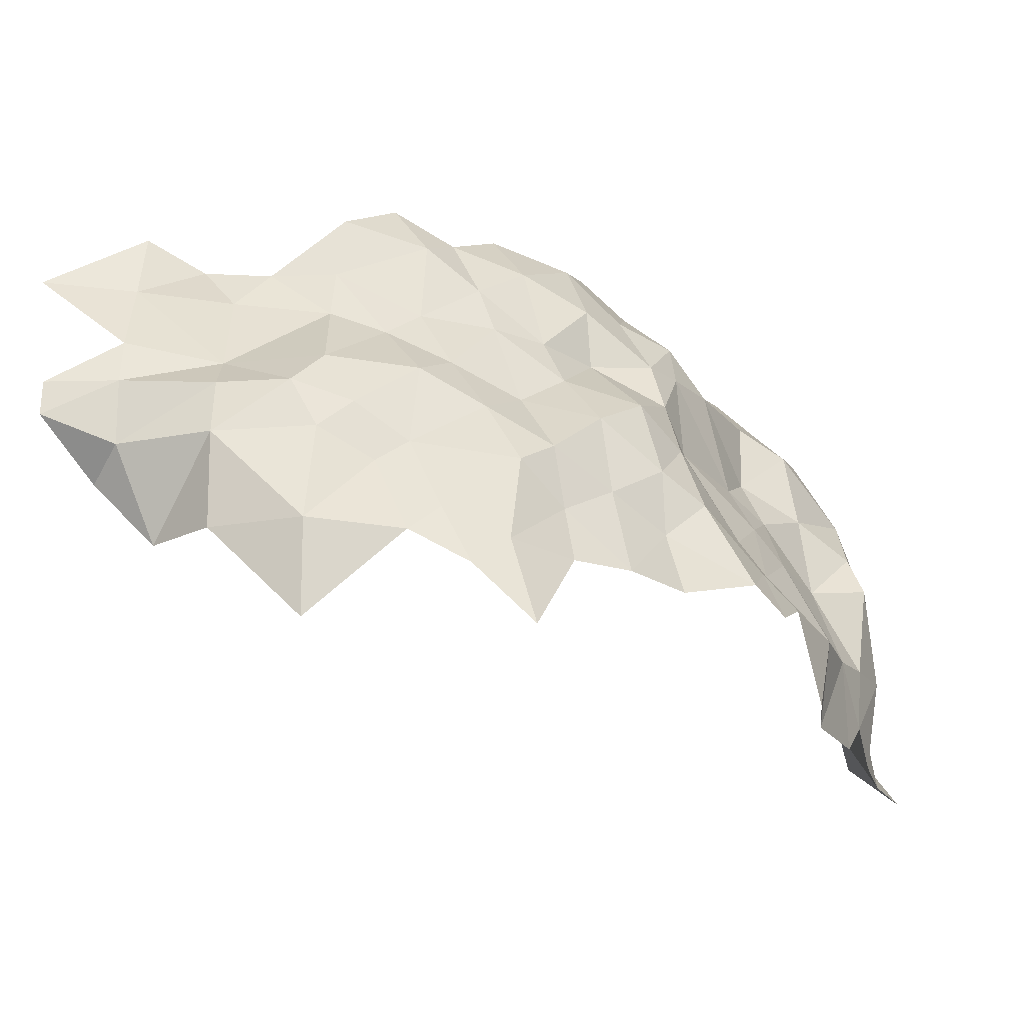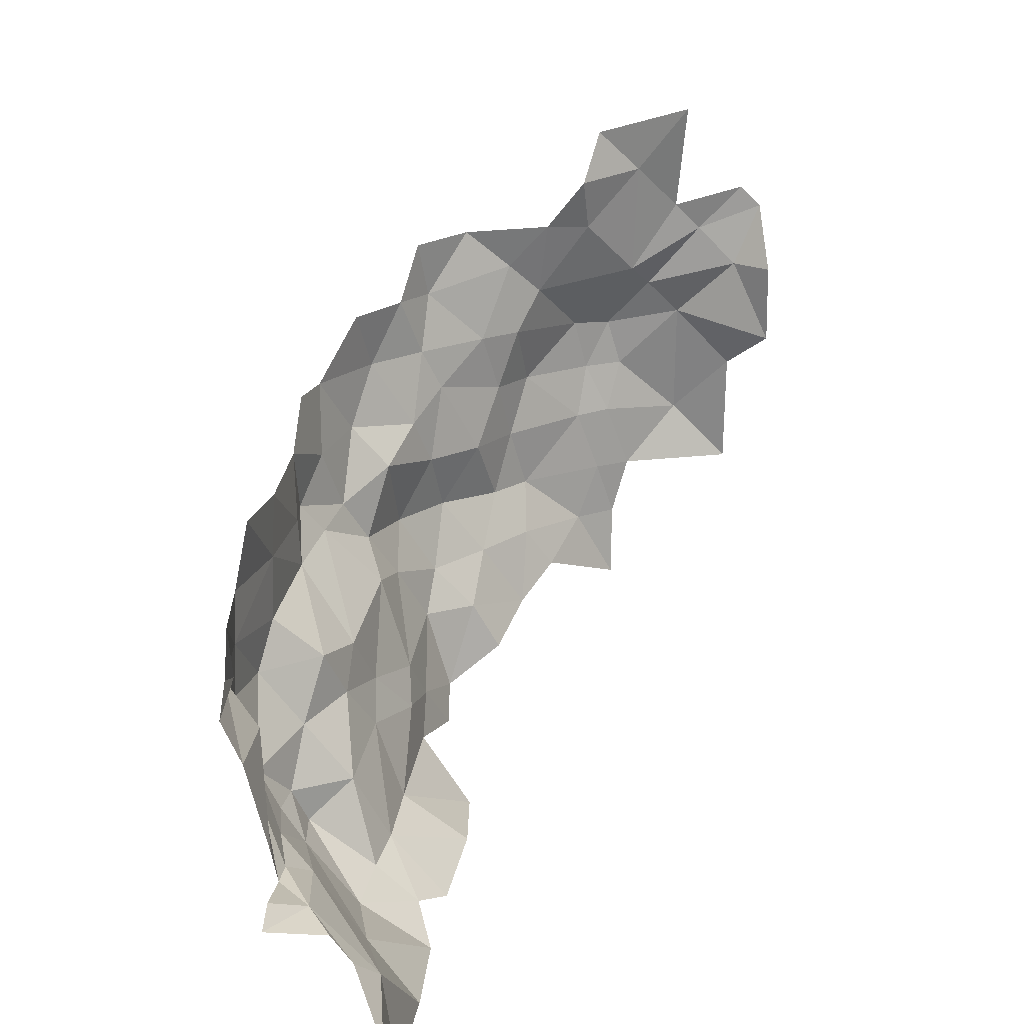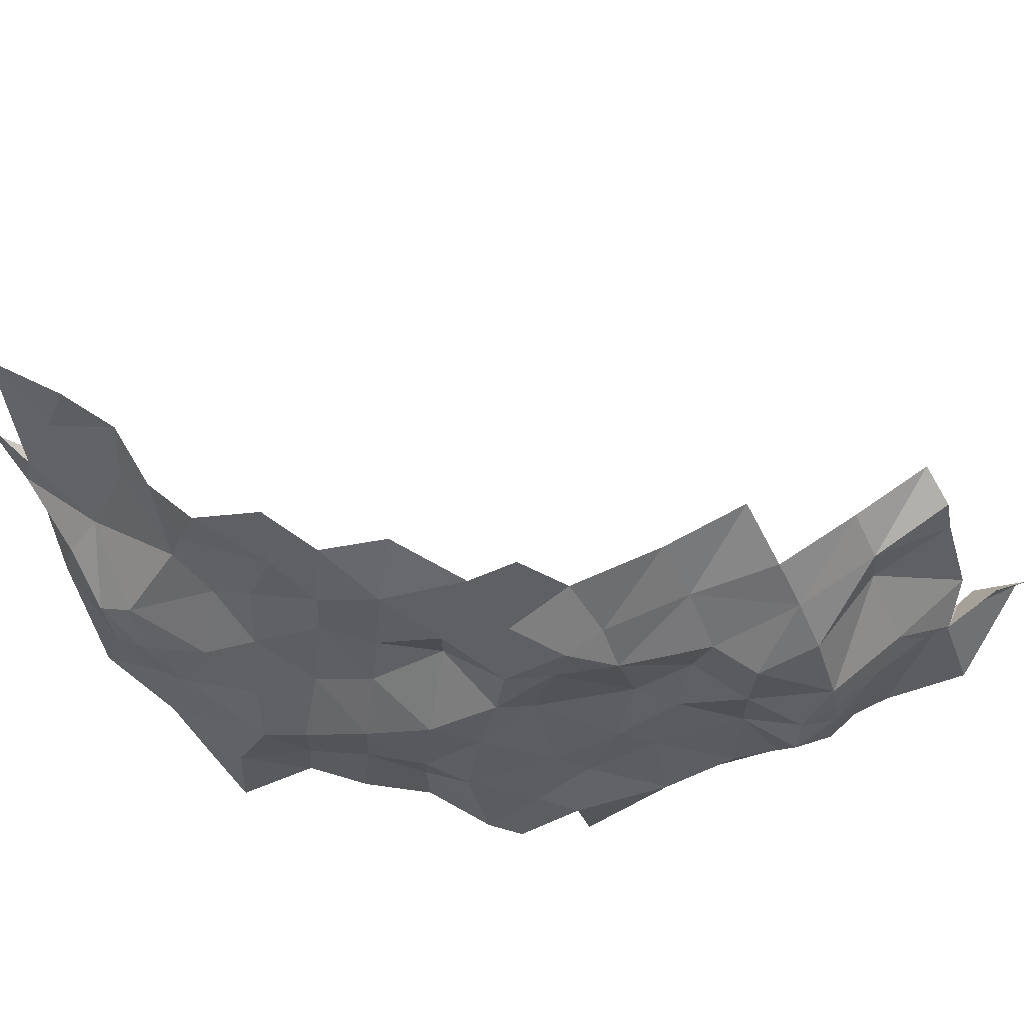
<metadata>
{"format":"obj","ext":"obj","renderer":"f3d","projection":"perspective","resolution":1024,"background":"white","views":[{"elev":-19.4,"azim":6.5,"up":"+Y"},{"elev":-70.3,"azim":-135.3,"up":"+Z"},{"elev":79.4,"azim":56.9,"up":"+Y"}]}
</metadata>
<code>
o LM_L_LPC1_Asteroid4
v 288 226.5 23.04
v 309.4 215.9 22.47
v 311 218.3 68.97
v 311 218.3 68.97
v 309.4 215.9 22.47
v 318 192.5 22.27
v 289.7 236.9 69.33
v 288 226.5 23.04
v 311 218.3 68.97
v 317.2 188.7 68.91
v 311 218.3 68.97
v 318 192.5 22.27
v 317.2 188.7 68.91
v 318 192.5 22.27
v 343 150.5 22.47
v 289.7 236.9 69.33
v 311 218.3 68.97
v 310.9 218.6 114.7
v 351.6 117 23.81
v 357.1 137.6 7.55
v 362.1 134.2 -10.08
v 289.7 238.2 115.3
v 289.7 236.9 69.33
v 310.9 218.6 114.7
v 349.6 103.6 9.623
v 351.6 117 23.81
v 362.1 134.2 -10.08
v 317.2 188.7 68.91
v 332.3 198.2 114.8
v 311 218.3 68.97
v 349.9 153.8 68.62
v 317.2 188.7 68.91
v 343 150.5 22.47
v 357.1 137.6 7.55
v 351.6 117 23.81
v 359.1 132.2 38.45
v 332.3 198.2 114.8
v 310.9 218.6 114.7
v 311 218.3 68.97
v 349.9 153.8 68.62
v 343 150.5 22.47
v 359.1 132.2 38.45
v 289.7 238.2 115.3
v 277.3 229.1 159.3
v 257.9 259.6 115.7
v 351.6 117 23.81
v 349.6 103.6 9.623
v 352.3 84.5 8.952
v 357.1 131.2 53
v 359.1 132.2 38.45
v 351.6 117 23.81
v 357.1 131.2 53
v 349.9 153.8 68.62
v 359.1 132.2 38.45
v 277.3 229.1 159.3
v 289.7 238.2 115.3
v 310.9 218.6 114.7
v 277.3 229.1 159.3
v 252.6 252 160.5
v 257.9 259.6 115.7
v 317.2 188.7 68.91
v 349.9 153.8 68.62
v 354.7 160.9 114.9
v 332.3 198.2 114.8
v 317.2 188.7 68.91
v 354.7 160.9 114.9
v 353.5 65.89 23
v 351.6 117 23.81
v 352.3 84.5 8.952
v 356.4 114.6 69.28
v 357.1 131.2 53
v 351.6 117 23.81
v 358.8 136.9 83.77
v 349.9 153.8 68.62
v 357.1 131.2 53
v 353.5 65.89 23
v 352.3 84.5 8.952
v 359.3 55.11 -24.65
v 332.3 198.2 114.8
v 326.8 191.8 147.6
v 310.9 218.6 114.7
v 356.4 114.6 69.28
v 351.6 117 23.81
v 353.5 65.89 23
v 356.4 114.6 69.28
v 358.8 136.9 83.77
v 357.1 131.2 53
v 354.7 160.9 114.9
v 349.9 153.8 68.62
v 358.8 136.9 83.77
v 303.6 204.6 160.9
v 277.3 229.1 159.3
v 310.9 218.6 114.7
v 326.8 191.8 147.6
v 303.6 204.6 160.9
v 310.9 218.6 114.7
v 326.8 191.8 147.6
v 332.3 198.2 114.8
v 354.7 160.9 114.9
v 353.5 65.89 23
v 359.3 55.11 -24.65
v 385.5 22.53 22.45
v 277.3 229.1 159.3
v 268.4 225.2 204.9
v 252.6 252 160.5
v 362 137.7 114.8
v 354.7 160.9 114.9
v 358.8 136.9 83.77
v 358.8 136.9 83.77
v 356.4 114.6 69.28
v 367.2 114.6 114.9
v 365.1 68.21 68.92
v 356.4 114.6 69.28
v 353.5 65.89 23
v 268.4 225.2 204.9
v 243.8 252.2 209.5
v 252.6 252 160.5
v 362 137.7 114.8
v 358.8 136.9 83.77
v 367.2 114.6 114.9
v 333.4 152.4 153.5
v 326.8 191.8 147.6
v 354.7 160.9 114.9
v 277.3 229.1 159.3
v 303.6 204.6 160.9
v 285.8 205.7 206.3
v 362 137.7 114.8
v 359.5 135.1 135.2
v 354.7 160.9 114.9
v 303.6 204.6 160.9
v 326.8 191.8 147.6
v 303.1 168.5 170
v 367.2 114.6 114.9
v 356.4 114.6 69.28
v 365.1 68.21 68.92
v 268.4 225.2 204.9
v 277.3 229.1 159.3
v 285.8 205.7 206.3
v 359.5 135.1 135.2
v 333.4 152.4 153.5
v 354.7 160.9 114.9
v 353.5 65.89 23
v 385.5 22.53 22.45
v 372.3 22.9 67.77
v 359.5 135.1 135.2
v 362 137.7 114.8
v 367.2 114.6 114.9
v 326.8 191.8 147.6
v 333.4 152.4 153.5
v 303.1 168.5 170
v 365.1 68.21 68.92
v 353.5 65.89 23
v 372.3 22.9 67.77
v 285.8 205.7 206.3
v 303.6 204.6 160.9
v 303.1 168.5 170
v 243.8 252.2 209.5
v 243.3 235.1 244.2
v 222.2 268.9 226
v 268.4 225.2 204.9
v 268.5 225.8 227.7
v 243.8 252.2 209.5
v 367.6 115 141.3
v 359.5 135.1 135.2
v 367.2 114.6 114.9
v 372.9 69.37 114.8
v 367.2 114.6 114.9
v 365.1 68.21 68.92
v 268.5 225.8 227.7
v 268.4 225.2 204.9
v 285.8 205.7 206.3
v 268.5 225.8 227.7
v 243.3 235.1 244.2
v 243.8 252.2 209.5
v 243.3 235.1 244.2
v 216.2 263.4 250.5
v 222.2 268.9 226
v 333.4 152.4 153.5
v 359.5 135.1 135.2
v 339 110.8 156
v 367.6 115 141.3
v 367.2 114.6 114.9
v 372.9 69.37 114.8
v 333.4 152.4 153.5
v 314.8 141.2 184.4
v 303.1 168.5 170
v 359.5 135.1 135.2
v 367.6 115 141.3
v 339 110.8 156
v 296.9 155 200.3
v 285.8 205.7 206.3
v 303.1 168.5 170
v 271.9 204.6 236.4
v 268.5 225.8 227.7
v 285.8 205.7 206.3
v 314.8 141.2 184.4
v 333.4 152.4 153.5
v 339 110.8 156
v 314.8 141.2 184.4
v 296.9 155 200.3
v 303.1 168.5 170
v 365.1 68.21 68.92
v 372.3 22.9 67.77
v 365.8 23.23 115.4
v 372.9 69.37 114.8
v 365.1 68.21 68.92
v 365.8 23.23 115.4
v 271.9 204.6 236.4
v 285.8 205.7 206.3
v 296.9 155 200.3
v 243.3 235.1 244.2
v 228.4 229.1 274.5
v 216.2 263.4 250.5
v 243.3 235.1 244.2
v 268.5 225.8 227.7
v 260 203.8 258
v 363 69.37 143.9
v 367.6 115 141.3
v 372.9 69.37 114.8
v 197.6 244.6 290.4
v 179.6 272.4 271.7
v 216.2 263.4 250.5
v 339 110.8 156
v 367.6 115 141.3
v 363 69.37 143.9
v 268.5 225.8 227.7
v 271.9 204.6 236.4
v 260 203.8 258
v 228.4 229.1 274.5
v 197.6 244.6 290.4
v 216.2 263.4 250.5
v 228.4 229.1 274.5
v 243.3 235.1 244.2
v 260 203.8 258
v 324.2 111.7 203
v 314.8 141.2 184.4
v 339 110.8 156
v 296.9 155 200.3
v 314.8 141.2 184.4
v 309.9 126.8 218.7
v 179.6 272.4 271.7
v 197.6 244.6 290.4
v 162.8 256.4 302.7
v 363 69.37 143.9
v 372.9 69.37 114.8
v 361.4 38.31 142
v 275.4 158.2 249.9
v 271.9 204.6 236.4
v 296.9 155 200.3
v 353.5 68.63 166.8
v 339 110.8 156
v 363 69.37 143.9
v 372.9 69.37 114.8
v 365.8 23.23 115.4
v 361.4 38.31 142
v 260 203.8 258
v 271.9 204.6 236.4
v 267.2 177.7 267.7
v 324.2 111.7 203
v 339 110.8 156
v 353.5 68.63 166.8
v 314.8 141.2 184.4
v 324.2 111.7 203
v 309.9 126.8 218.7
v 230.3 197.9 275.7
v 228.4 229.1 274.5
v 260 203.8 258
v 275.4 158.2 249.9
v 296.9 155 200.3
v 309.9 126.8 218.7
v 353.5 68.63 166.8
v 363 69.37 143.9
v 361.4 38.31 142
v 271.9 204.6 236.4
v 275.4 158.2 249.9
v 267.2 177.7 267.7
v 197.6 244.6 290.4
v 228.4 229.1 274.5
v 208.8 200.6 301.8
v 230.3 197.9 275.7
v 260 203.8 258
v 267.2 177.7 267.7
v 197.6 244.6 290.4
v 177.9 225.2 315.6
v 162.8 256.4 302.7
v 152.8 245.1 325.9
v 134.7 270.8 316.1
v 162.8 256.4 302.7
v 228.4 229.1 274.5
v 230.3 197.9 275.7
v 208.8 200.6 301.8
v 355 23.5 158.6
v 353.5 68.63 166.8
v 361.4 38.31 142
v 346.2 68.29 206.5
v 324.2 111.7 203
v 353.5 68.63 166.8
v 177.9 225.2 315.6
v 197.6 244.6 290.4
v 208.8 200.6 301.8
v 177.9 225.2 315.6
v 152.8 245.1 325.9
v 162.8 256.4 302.7
v 324.2 111.7 203
v 315.3 94.23 239.5
v 309.9 126.8 218.7
v 302.1 109.3 251.8
v 275.4 158.2 249.9
v 309.9 126.8 218.7
v 134.7 270.8 316.1
v 152.8 245.1 325.9
v 114.9 252.4 345.7
v 275.4 158.2 249.9
v 275.3 147.3 282.7
v 267.2 177.7 267.7
v 257 165.1 302.3
v 230.3 197.9 275.7
v 267.2 177.7 267.7
v 315.3 94.23 239.5
v 324.2 111.7 203
v 346.2 68.29 206.5
v 208.8 200.6 301.8
v 230.3 197.9 275.7
v 220 175.8 312.6
v 315.3 94.23 239.5
v 302.1 109.3 251.8
v 309.9 126.8 218.7
v 353.5 68.63 166.8
v 355 23.5 158.6
v 339.7 23.85 205.3
v 275.3 147.3 282.7
v 275.4 158.2 249.9
v 302.1 109.3 251.8
v 186.4 201.1 322.1
v 177.9 225.2 315.6
v 208.8 200.6 301.8
v 346.2 68.29 206.5
v 353.5 68.63 166.8
v 339.7 23.85 205.3
v 275.3 147.3 282.7
v 257 165.1 302.3
v 267.2 177.7 267.7
v 230.3 197.9 275.7
v 257 165.1 302.3
v 220 175.8 312.6
v 152.8 245.1 325.9
v 177.9 225.2 315.6
v 152.7 200.9 342.1
v 186.4 201.1 322.1
v 208.8 200.6 301.8
v 220 175.8 312.6
v 114.9 252.4 345.7
v 152.8 245.1 325.9
v 113 218.7 356.4
v 177.9 225.2 315.6
v 186.4 201.1 322.1
v 152.7 200.9 342.1
v 330.2 70.76 255.5
v 315.3 94.23 239.5
v 346.2 68.29 206.5
v 152.8 245.1 325.9
v 152.7 200.9 342.1
v 113 218.7 356.4
v 302.1 109.3 251.8
v 315.3 94.23 239.5
v 313.6 85.72 270.5
v 287 112.4 299.1
v 275.3 147.3 282.7
v 302.1 109.3 251.8
v 257 165.1 302.3
v 275.3 147.3 282.7
v 267.2 126 313.1
v 114.9 252.4 345.7
v 113 218.7 356.4
v 80.68 219.8 355.6
v 201.2 156.3 337.6
v 186.4 201.1 322.1
v 220 175.8 312.6
v 257 165.1 302.3
v 239.2 148.1 330.6
v 220 175.8 312.6
v 315.3 94.23 239.5
v 330.2 70.76 255.5
v 313.6 85.72 270.5
v 287 112.4 299.1
v 302.1 109.3 251.8
v 313.6 85.72 270.5
v 346.2 68.29 206.5
v 339.7 23.85 205.3
v 339.8 23.02 252.6
v 152.7 200.9 342.1
v 186.4 201.1 322.1
v 169.6 170.8 353.6
v 275.3 147.3 282.7
v 287 112.4 299.1
v 267.2 126 313.1
v 330.2 70.76 255.5
v 346.2 68.29 206.5
v 339.8 23.02 252.6
v 239.2 148.1 330.6
v 257 165.1 302.3
v 267.2 126 313.1
v 152.7 200.9 342.1
v 138.2 186.3 357.5
v 113 218.7 356.4
v 239.2 148.1 330.6
v 201.2 156.3 337.6
v 220 175.8 312.6
v 186.4 201.1 322.1
v 201.2 156.3 337.6
v 169.6 170.8 353.6
v 113 218.7 356.4
v 112.3 194.1 364.9
v 80.68 219.8 355.6
v 65.1 201.2 365.7
v 47.44 223.5 354.3
v 80.68 219.8 355.6
v 138.2 186.3 357.5
v 152.7 200.9 342.1
v 169.6 170.8 353.6
v 138.2 186.3 357.5
v 112.3 194.1 364.9
v 113 218.7 356.4
v 330.2 70.76 255.5
v 323.7 57.75 288.1
v 313.6 85.72 270.5
v 112.3 194.1 364.9
v 65.1 201.2 365.7
v 80.68 219.8 355.6
v 21.59 236.4 367.7
v 47.44 223.5 354.3
v 21.86 202.1 382.8
v 310.1 70.6 301.1
v 287 112.4 299.1
v 313.6 85.72 270.5
v 287 112.4 299.1
v 268.3 92.79 314.9
v 267.2 126 313.1
v 47.44 223.5 354.3
v 65.1 201.2 365.7
v 21.86 202.1 382.8
v 244.5 108.2 336.1
v 239.2 148.1 330.6
v 267.2 126 313.1
v 323.7 57.75 288.1
v 310.1 70.6 301.1
v 313.6 85.72 270.5
v 201.2 156.3 337.6
v 239.2 148.1 330.6
v 219.1 124.1 358.5
v 268.3 92.79 314.9
v 287 112.4 299.1
v 310.1 70.6 301.1
v 201.2 156.3 337.6
v 188.1 142 367.4
v 169.6 170.8 353.6
v 158.2 158 378.7
v 138.2 186.3 357.5
v 169.6 170.8 353.6
v 268.3 92.79 314.9
v 244.5 108.2 336.1
v 267.2 126 313.1
v 21.59 236.4 367.7
v 21.86 202.1 382.8
v -22.63 205.9 390.5
v 239.2 148.1 330.6
v 244.5 108.2 336.1
v 219.1 124.1 358.5
v 112.3 194.1 364.9
v 138.2 186.3 357.5
v 117.4 157.5 400.2
v 65.1 201.2 365.7
v 112.3 194.1 364.9
v 67.43 159.5 390.8
v 188.1 142 367.4
v 201.2 156.3 337.6
v 219.1 124.1 358.5
v 188.1 142 367.4
v 158.2 158 378.7
v 169.6 170.8 353.6
v 21.86 202.1 382.8
v 65.1 201.2 365.7
v 67.43 159.5 390.8
v 276.8 62.56 318.4
v 268.3 92.79 314.9
v 310.1 70.6 301.1
v 138.2 186.3 357.5
v 158.2 158 378.7
v 117.4 157.5 400.2
v 244.5 108.2 336.1
v 268.3 92.79 314.9
v 253.5 65.48 345.7
v 112.3 194.1 364.9
v 117.4 157.5 400.2
v 67.43 159.5 390.8
v -22.63 205.9 390.5
v 21.86 202.1 382.8
v 23 166.8 403.2
v 244.5 108.2 336.1
v 224.1 91.73 361
v 219.1 124.1 358.5
v 268.3 92.79 314.9
v 276.8 62.56 318.4
v 253.5 65.48 345.7
v 205.5 111.5 377.4
v 188.1 142 367.4
v 219.1 124.1 358.5
v 23 166.8 403.2
v 21.86 202.1 382.8
v 67.43 159.5 390.8
v 158.2 158 378.7
v 188.1 142 367.4
v 156.9 114.2 397.6
v 224.1 91.73 361
v 244.5 108.2 336.1
v 253.5 65.48 345.7
v 224.1 91.73 361
v 205.5 111.5 377.4
v 219.1 124.1 358.5
v 117.4 157.5 400.2
v 158.2 158 378.7
v 132.6 131.5 406.3
v 188.1 142 367.4
v 205.5 111.5 377.4
v 156.9 114.2 397.6
v 117.4 157.5 400.2
v 104.5 140.8 413.5
v 67.43 159.5 390.8
v 158.2 158 378.7
v 156.9 114.2 397.6
v 132.6 131.5 406.3
v 23.5 145.2 409.8
v 23 166.8 403.2
v 67.43 159.5 390.8
v 228.9 64.64 367
v 224.1 91.73 361
v 253.5 65.48 345.7
v 104.5 140.8 413.5
v 69.18 142 410.2
v 67.43 159.5 390.8
v 104.5 140.8 413.5
v 117.4 157.5 400.2
v 132.6 131.5 406.3
v 69.18 142 410.2
v 23.5 145.2 409.8
v 67.43 159.5 390.8
v 205.5 111.5 377.4
v 224.1 91.73 361
v 203.1 66.4 396.6
v 23.5 145.2 409.8
v -11.54 145.4 411.9
v 23 166.8 403.2
v 156.9 114.2 397.6
v 205.5 111.5 377.4
v 172.8 80.09 403.7
v 224.1 91.73 361
v 228.9 64.64 367
v 203.1 66.4 396.6
v 117.6 116.6 416
v 104.5 140.8 413.5
v 132.6 131.5 406.3
v 156.9 114.2 397.6
v 142.8 102 407.3
v 132.6 131.5 406.3
v 69.18 142 410.2
v 104.5 140.8 413.5
v 69.78 114.8 419
v 23.5 145.2 409.8
v 69.18 142 410.2
v 23.54 114.2 409.1
v 142.8 102 407.3
v 117.6 116.6 416
v 132.6 131.5 406.3
v -11.54 145.4 411.9
v 23.5 145.2 409.8
v -11.76 128.8 413.2
v 205.5 111.5 377.4
v 203.1 66.4 396.6
v 172.8 80.09 403.7
v 104.5 140.8 413.5
v 117.6 116.6 416
v 69.78 114.8 419
v 142.8 102 407.3
v 156.9 114.2 397.6
v 172.8 80.09 403.7
v 23.5 145.2 409.8
v 23.54 114.2 409.1
v -11.76 128.8 413.2
v 69.18 142 410.2
v 69.78 114.8 419
v 23.54 114.2 409.1
v -11.76 128.8 413.2
v 23.54 114.2 409.1
v 9.9 100.3 393.9
v 9.9 100.3 393.9
v 23.54 114.2 409.1
v 40.25 68.54 397.3
v 159.1 66.68 413.7
v 142.8 102 407.3
v 172.8 80.09 403.7
v 23.54 114.2 409.1
v 69.78 114.8 419
v 40.25 68.54 397.3
v 117.6 116.6 416
v 142.8 102 407.3
v 115.4 68.83 429
v 203.1 66.4 396.6
v 228.9 64.64 367
v 215.9 23.11 407.1
v 69.78 114.8 419
v 117.6 116.6 416
v 115.4 68.83 429
v 203.1 66.4 396.6
v 187.4 51.11 410.3
v 172.8 80.09 403.7
v 142.8 102 407.3
v 159.1 66.68 413.7
v 115.4 68.83 429
v 187.4 51.11 410.3
v 159.1 66.68 413.7
v 172.8 80.09 403.7
v 69.78 114.8 419
v 70.6 68.44 420.2
v 40.25 68.54 397.3
v 70.6 68.44 420.2
v 69.78 114.8 419
v 115.4 68.83 429
v 187.4 51.11 410.3
v 203.1 66.4 396.6
v 215.9 23.11 407.1
v 115.4 68.83 429
v 159.1 66.68 413.7
v 115.3 23.8 426.8
v 70.6 68.44 420.2
v 115.4 68.83 429
v 115.3 23.8 426.8
f 3 2 1
f 6 5 4
f 9 8 7
f 12 11 10
f 15 14 13
f 18 17 16
f 21 20 19
f 24 23 22
f 27 26 25
f 30 29 28
f 33 32 31
f 36 35 34
f 39 38 37
f 42 41 40
f 45 44 43
f 48 47 46
f 51 50 49
f 54 53 52
f 57 56 55
f 60 59 58
f 63 62 61
f 66 65 64
f 69 68 67
f 72 71 70
f 75 74 73
f 78 77 76
f 81 80 79
f 84 83 82
f 87 86 85
f 90 89 88
f 93 92 91
f 96 95 94
f 99 98 97
f 102 101 100
f 105 104 103
f 108 107 106
f 111 110 109
f 114 113 112
f 117 116 115
f 120 119 118
f 123 122 121
f 126 125 124
f 129 128 127
f 132 131 130
f 135 134 133
f 138 137 136
f 141 140 139
f 144 143 142
f 147 146 145
f 150 149 148
f 153 152 151
f 156 155 154
f 159 158 157
f 162 161 160
f 165 164 163
f 168 167 166
f 171 170 169
f 174 173 172
f 177 176 175
f 180 179 178
f 183 182 181
f 186 185 184
f 189 188 187
f 192 191 190
f 195 194 193
f 198 197 196
f 201 200 199
f 204 203 202
f 207 206 205
f 210 209 208
f 213 212 211
f 216 215 214
f 219 218 217
f 222 221 220
f 225 224 223
f 228 227 226
f 231 230 229
f 234 233 232
f 237 236 235
f 240 239 238
f 243 242 241
f 246 245 244
f 249 248 247
f 252 251 250
f 255 254 253
f 258 257 256
f 261 260 259
f 264 263 262
f 267 266 265
f 270 269 268
f 273 272 271
f 276 275 274
f 279 278 277
f 282 281 280
f 285 284 283
f 288 287 286
f 291 290 289
f 294 293 292
f 297 296 295
f 300 299 298
f 303 302 301
f 306 305 304
f 309 308 307
f 312 311 310
f 315 314 313
f 318 317 316
f 321 320 319
f 324 323 322
f 327 326 325
f 330 329 328
f 333 332 331
f 336 335 334
f 339 338 337
f 342 341 340
f 345 344 343
f 348 347 346
f 351 350 349
f 354 353 352
f 357 356 355
f 360 359 358
f 363 362 361
f 366 365 364
f 369 368 367
f 372 371 370
f 375 374 373
f 378 377 376
f 381 380 379
f 384 383 382
f 387 386 385
f 390 389 388
f 393 392 391
f 396 395 394
f 399 398 397
f 402 401 400
f 405 404 403
f 408 407 406
f 411 410 409
f 414 413 412
f 417 416 415
f 420 419 418
f 423 422 421
f 426 425 424
f 429 428 427
f 432 431 430
f 435 434 433
f 438 437 436
f 441 440 439
f 444 443 442
f 447 446 445
f 450 449 448
f 453 452 451
f 456 455 454
f 459 458 457
f 462 461 460
f 465 464 463
f 468 467 466
f 471 470 469
f 474 473 472
f 477 476 475
f 480 479 478
f 483 482 481
f 486 485 484
f 489 488 487
f 492 491 490
f 495 494 493
f 498 497 496
f 501 500 499
f 504 503 502
f 507 506 505
f 510 509 508
f 513 512 511
f 516 515 514
f 519 518 517
f 522 521 520
f 525 524 523
f 528 527 526
f 531 530 529
f 534 533 532
f 537 536 535
f 540 539 538
f 543 542 541
f 546 545 544
f 549 548 547
f 552 551 550
f 555 554 553
f 558 557 556
f 561 560 559
f 564 563 562
f 567 566 565
f 570 569 568
f 573 572 571
f 576 575 574
f 579 578 577
f 582 581 580
f 585 584 583
f 588 587 586
f 591 590 589
f 594 593 592
f 597 596 595
f 600 599 598
f 603 602 601
f 606 605 604
f 609 608 607
f 612 611 610
f 615 614 613
f 618 617 616
f 621 620 619
f 624 623 622
f 627 626 625
f 630 629 628
f 633 632 631
f 636 635 634

</code>
